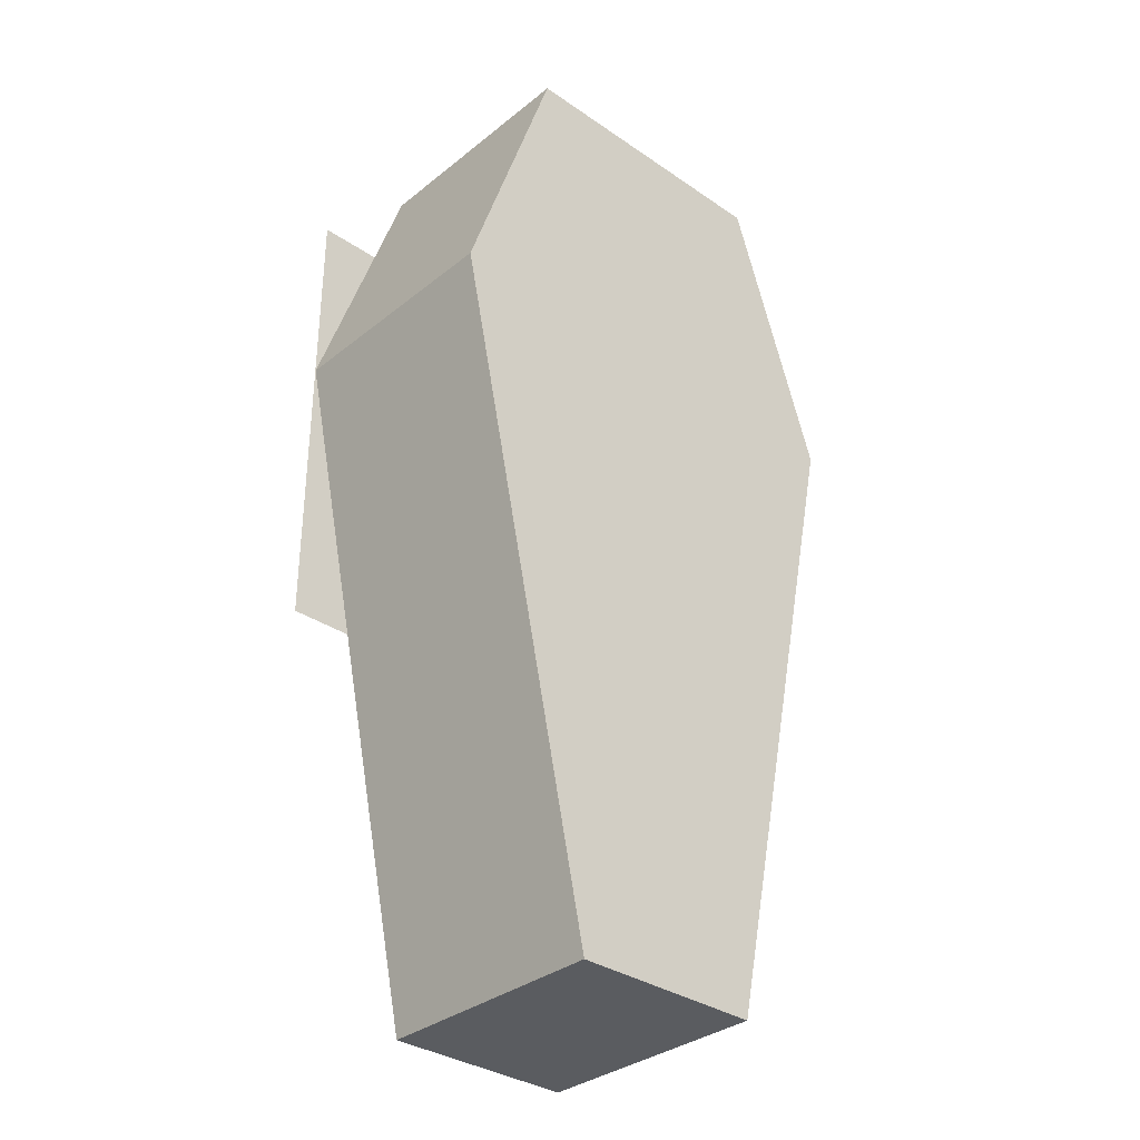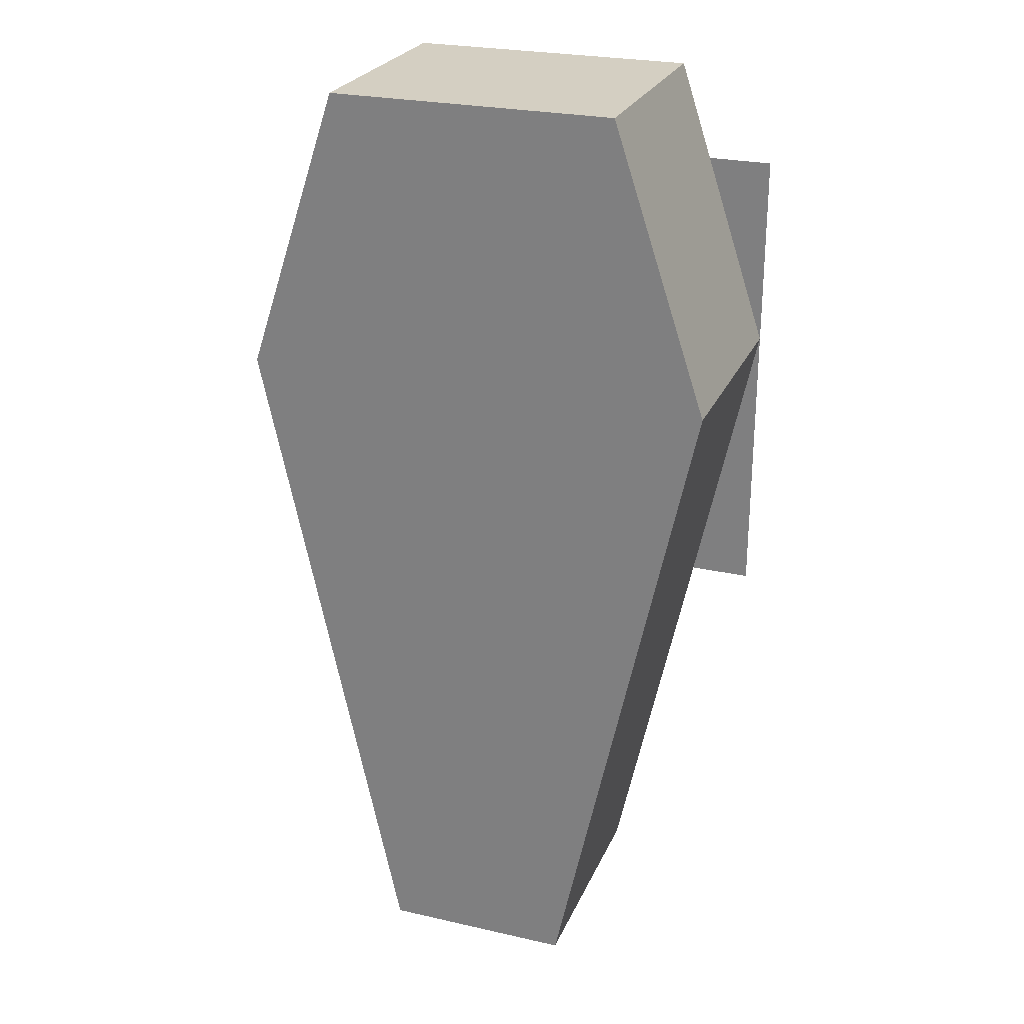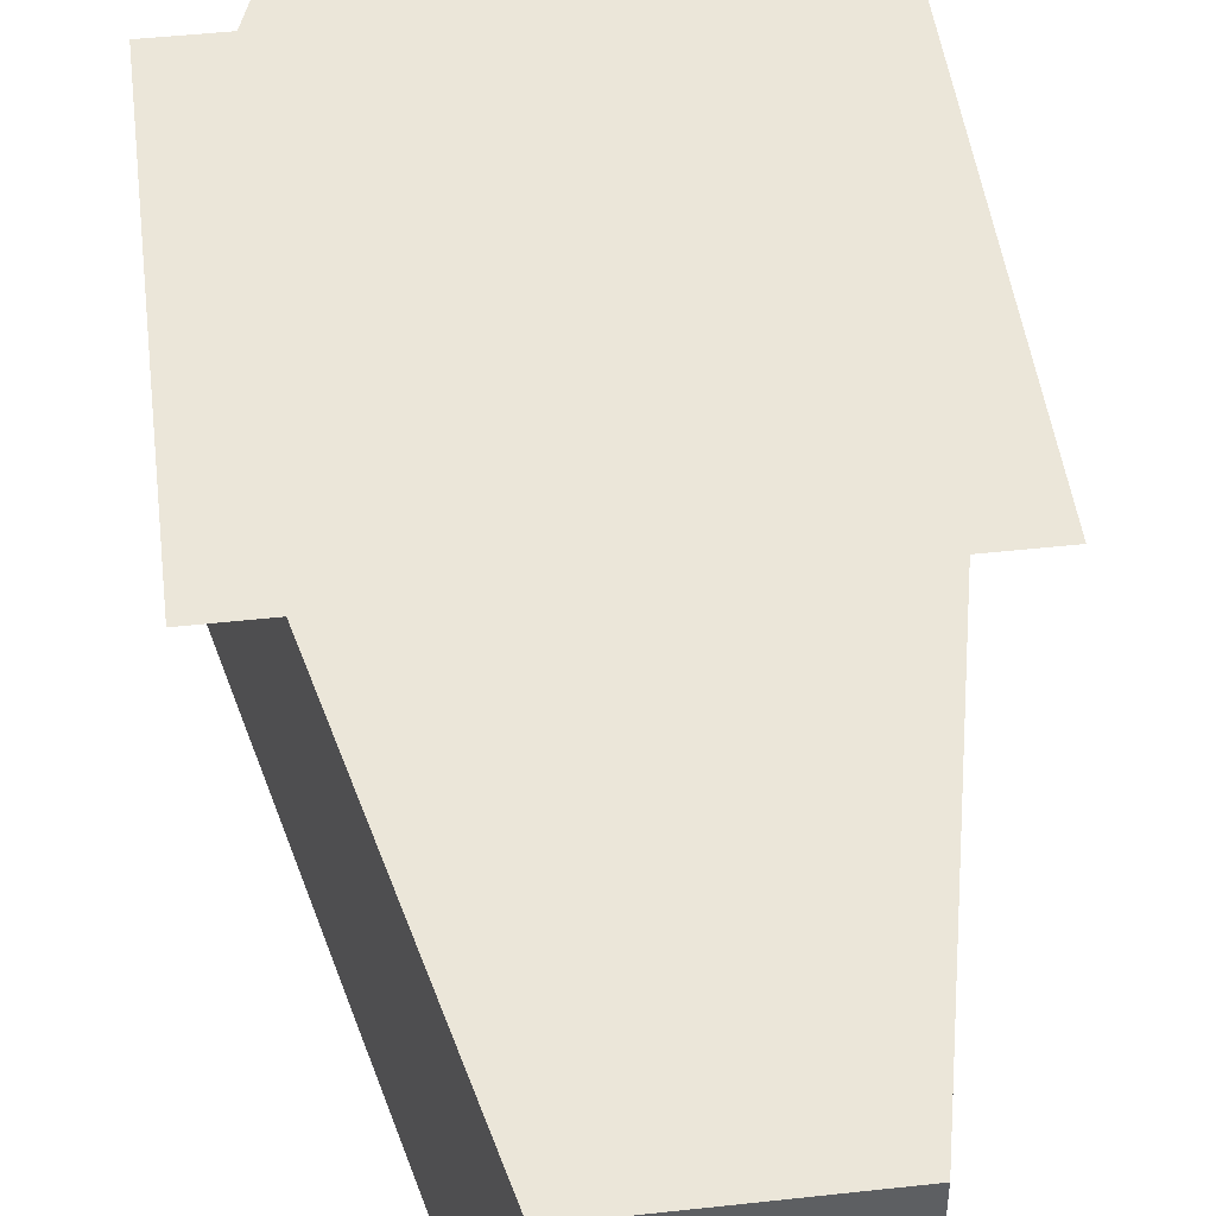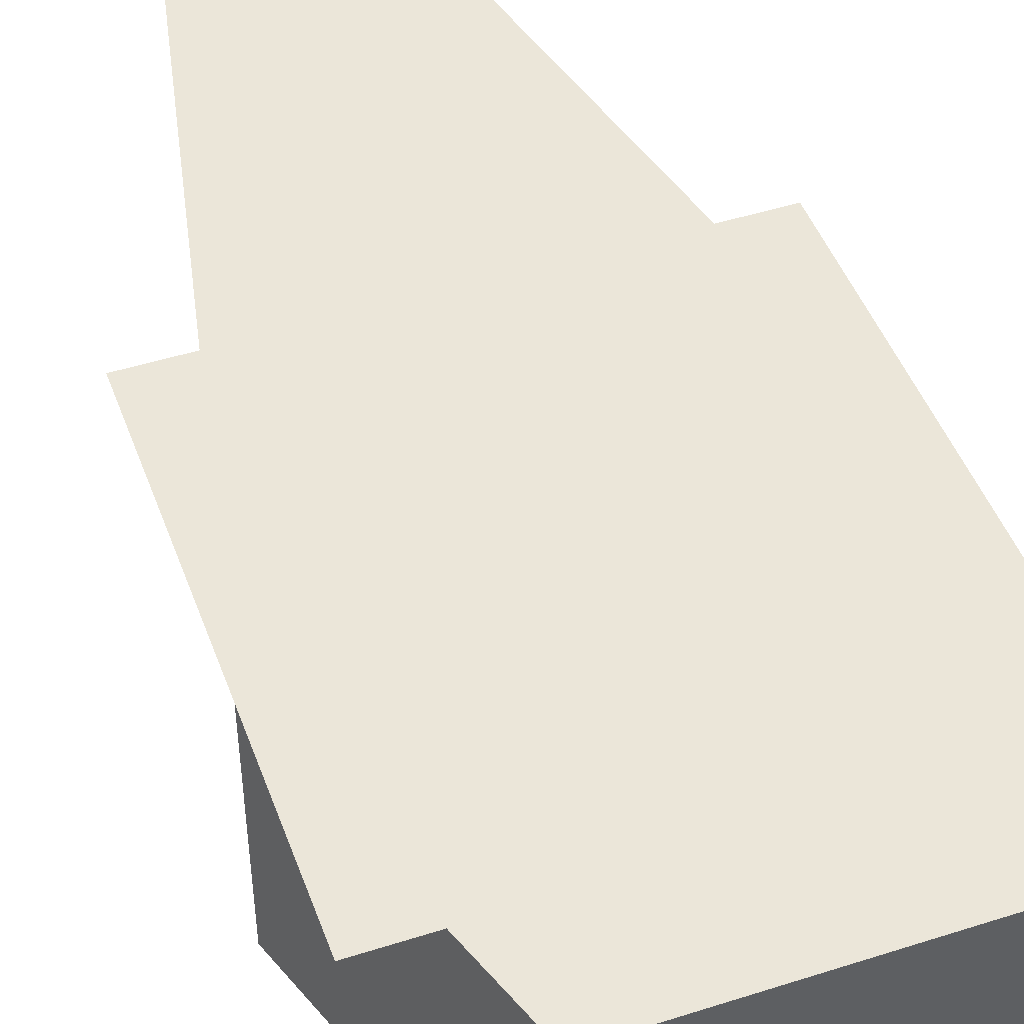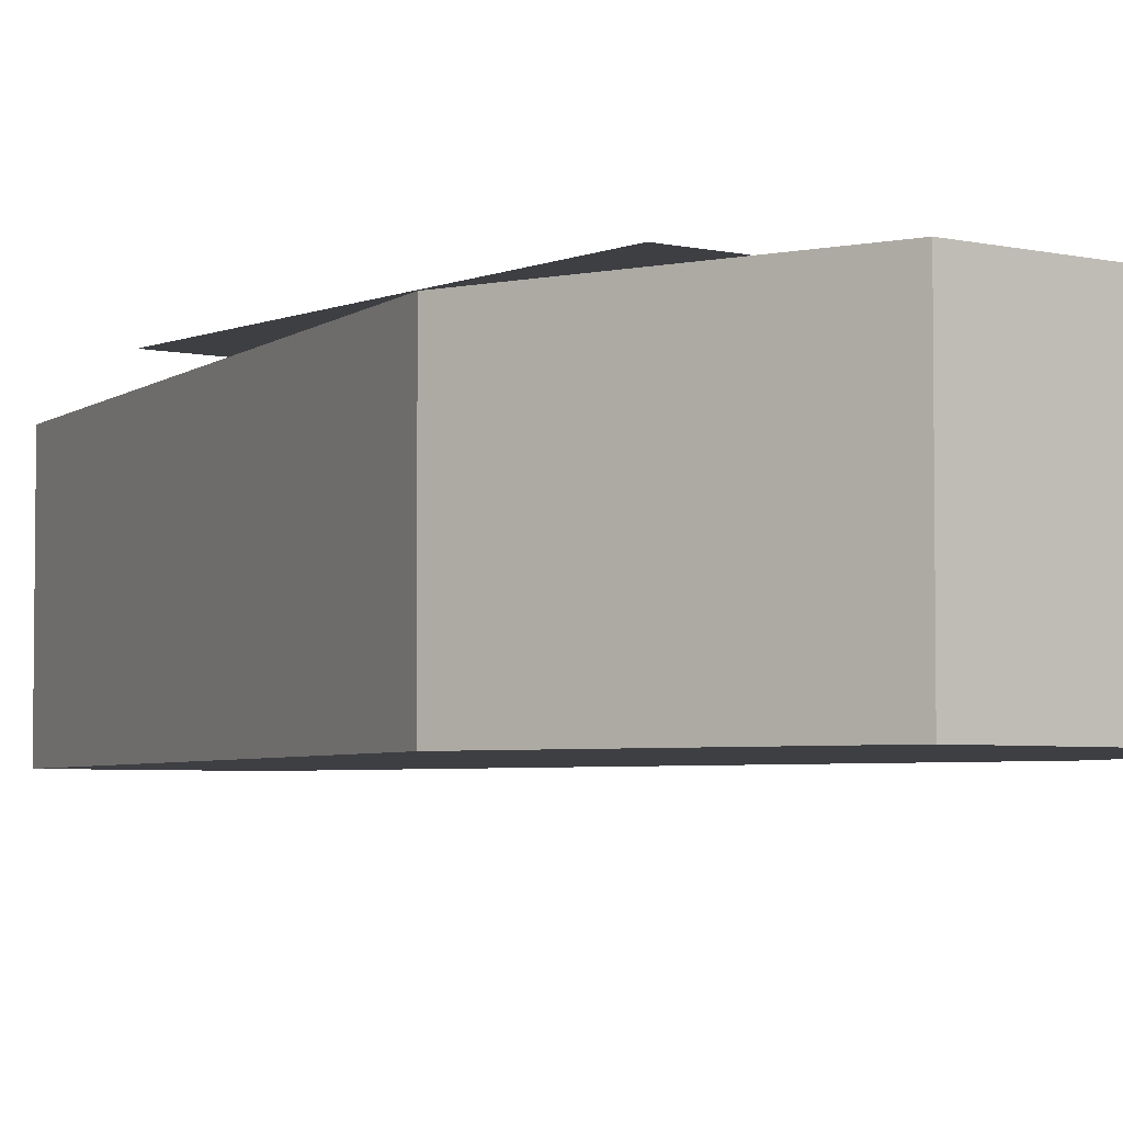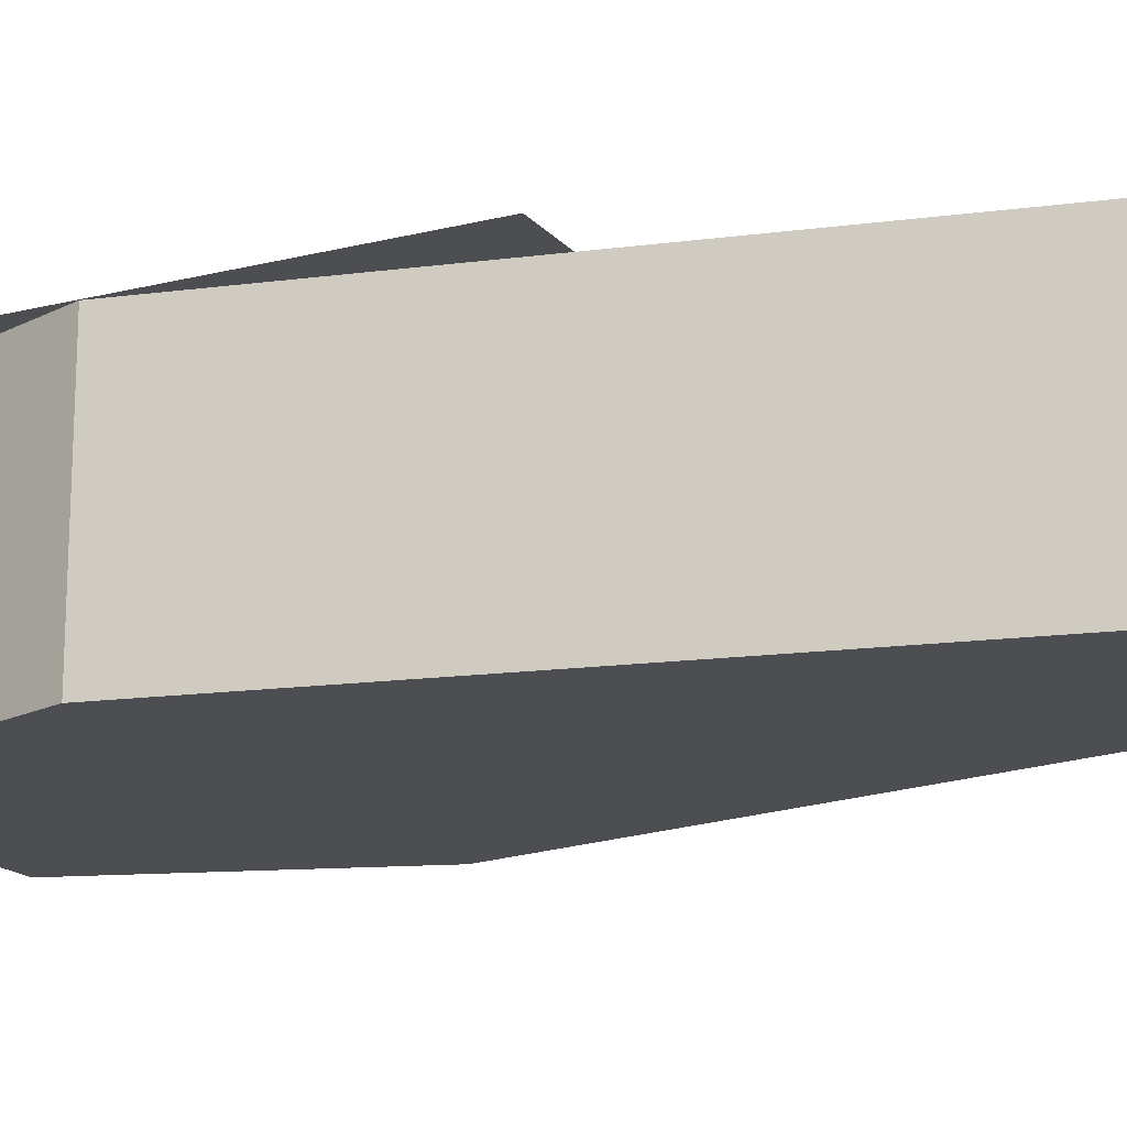
<metadata>
{"format":"obj","ext":"obj","renderer":"f3d","projection":"perspective","resolution":1024,"background":"white","views":[{"elev":-33.7,"azim":-42.9,"up":"+Z"},{"elev":25.7,"azim":19.9,"up":"+Z"},{"elev":47.2,"azim":172.9,"up":"+Y"},{"elev":47.2,"azim":-19.8,"up":"+Y"},{"elev":-4.2,"azim":-37.2,"up":"+Y"},{"elev":-16.9,"azim":116.7,"up":"+Y"}]}
</metadata>
<code>
v -1.192e-07 0.501 -0.2
v 0 0.501 0.8
v 1 0.501 0.8
v 1 0.501 -0.2
v 0 0.5 0.4
v 0.2 0.5 1
v 0.8 0.5 1
v 1 0.5 0.4
v 0.3 0.5 -1
v 0.7 0.5 -1
v 1 0 0.4
v 0.8 0 1
v 0.2 0 1
v 0 0 0.4
v 0.7 0 -1
v 0.3 0 -1
g cep_priest_coffin
f 1 2 3 4
f 5 6 7 8
f 9 5 8 10
f 11 12 13 14
f 15 11 14 16
f 16 9 10 15
f 12 7 6 13
f 13 6 5 14
f 11 8 7 12
f 14 5 9 16
f 15 10 8 11

</code>
